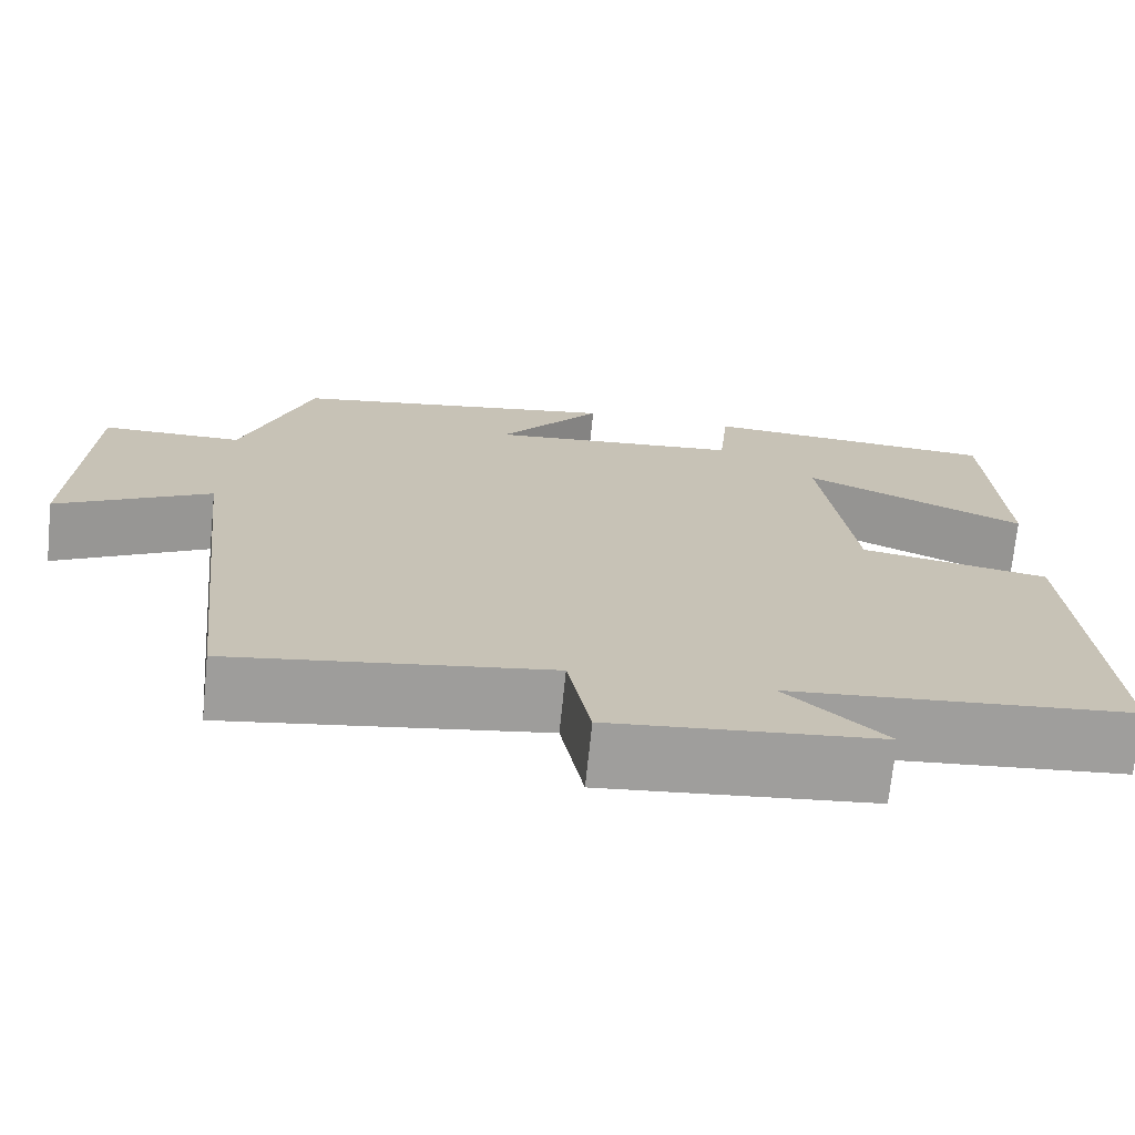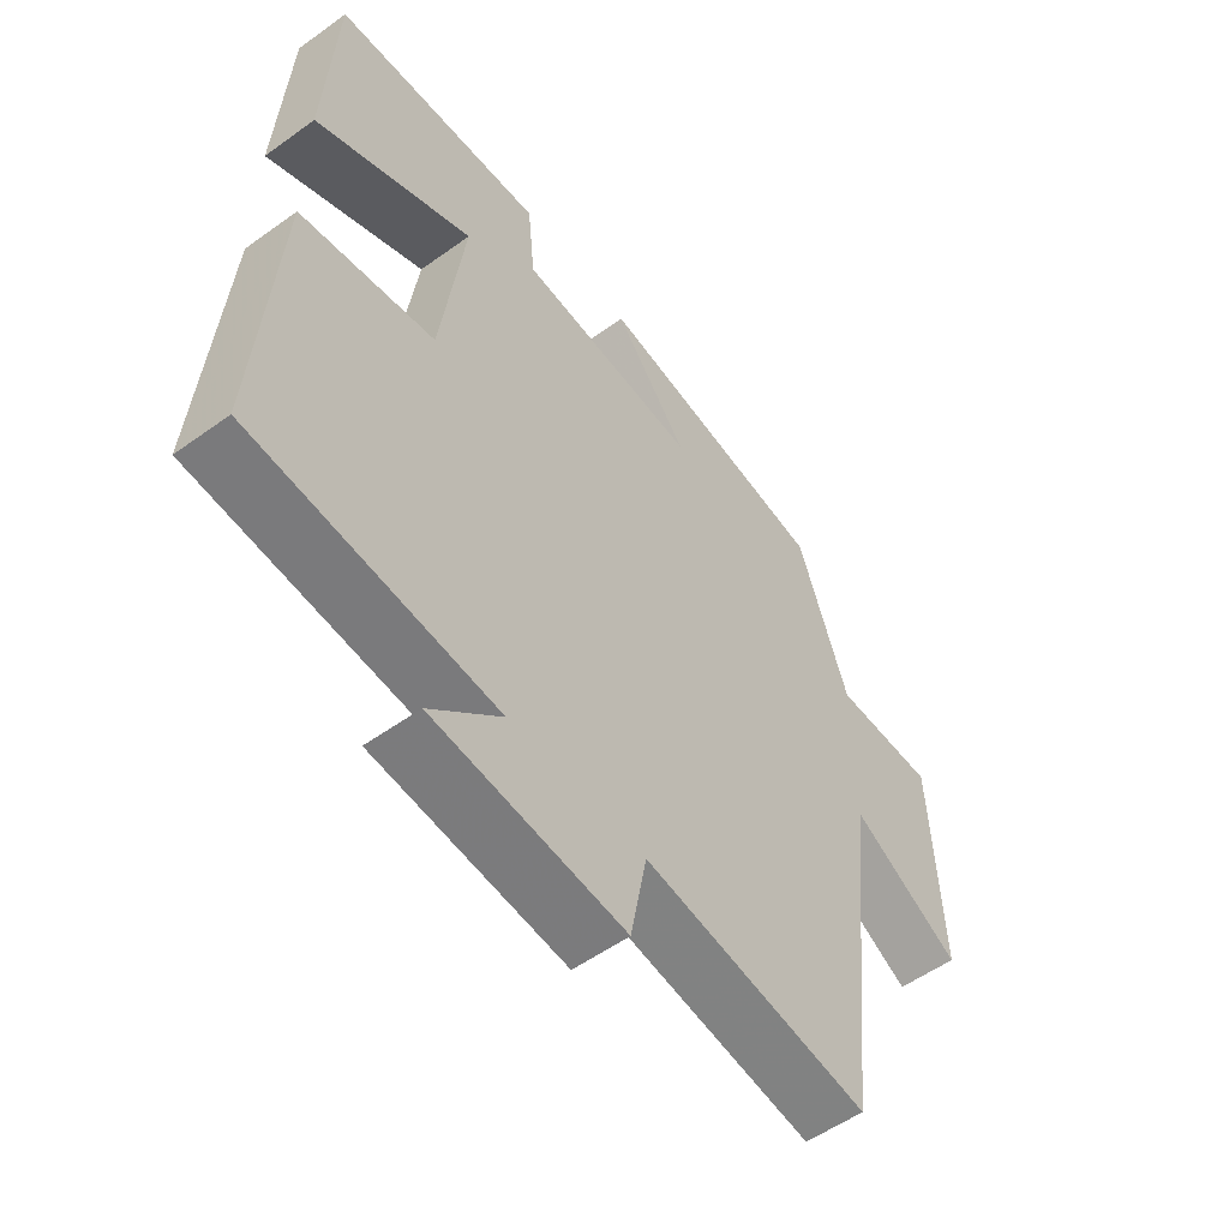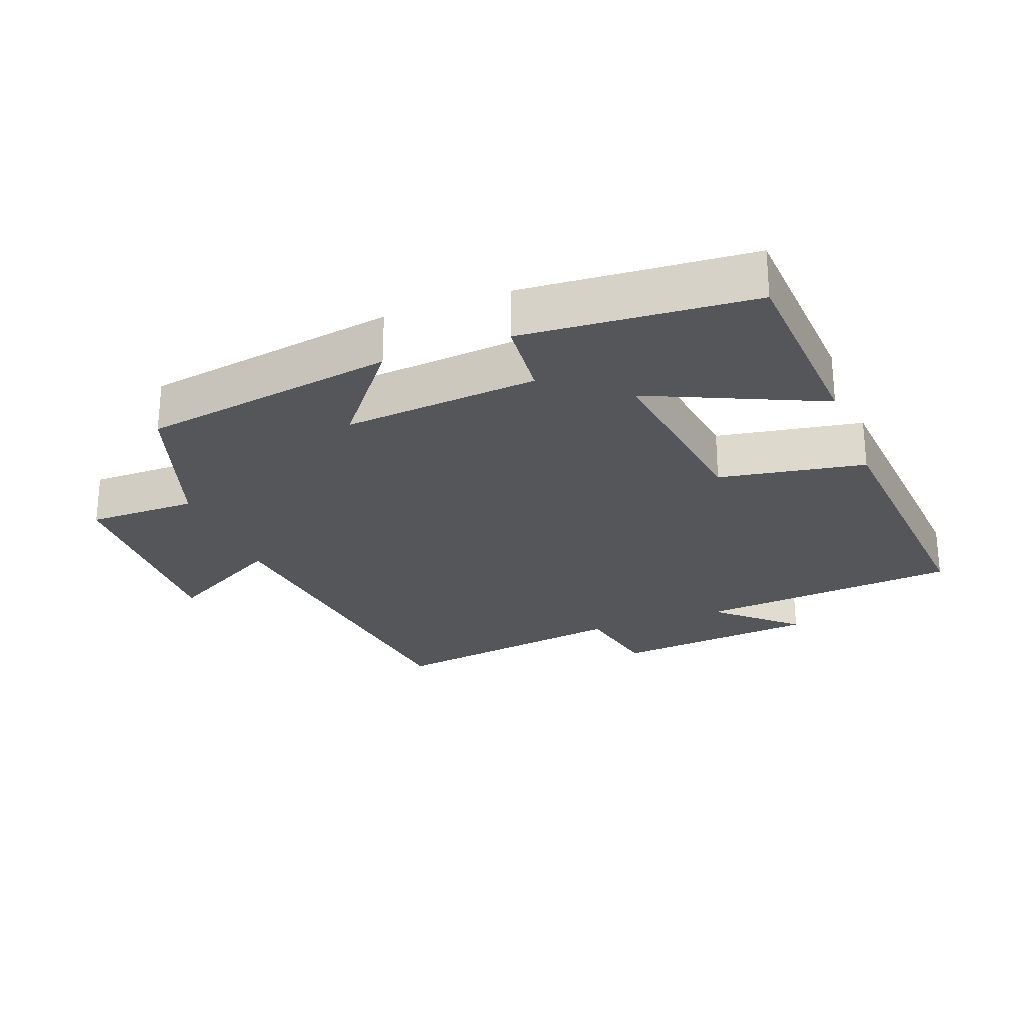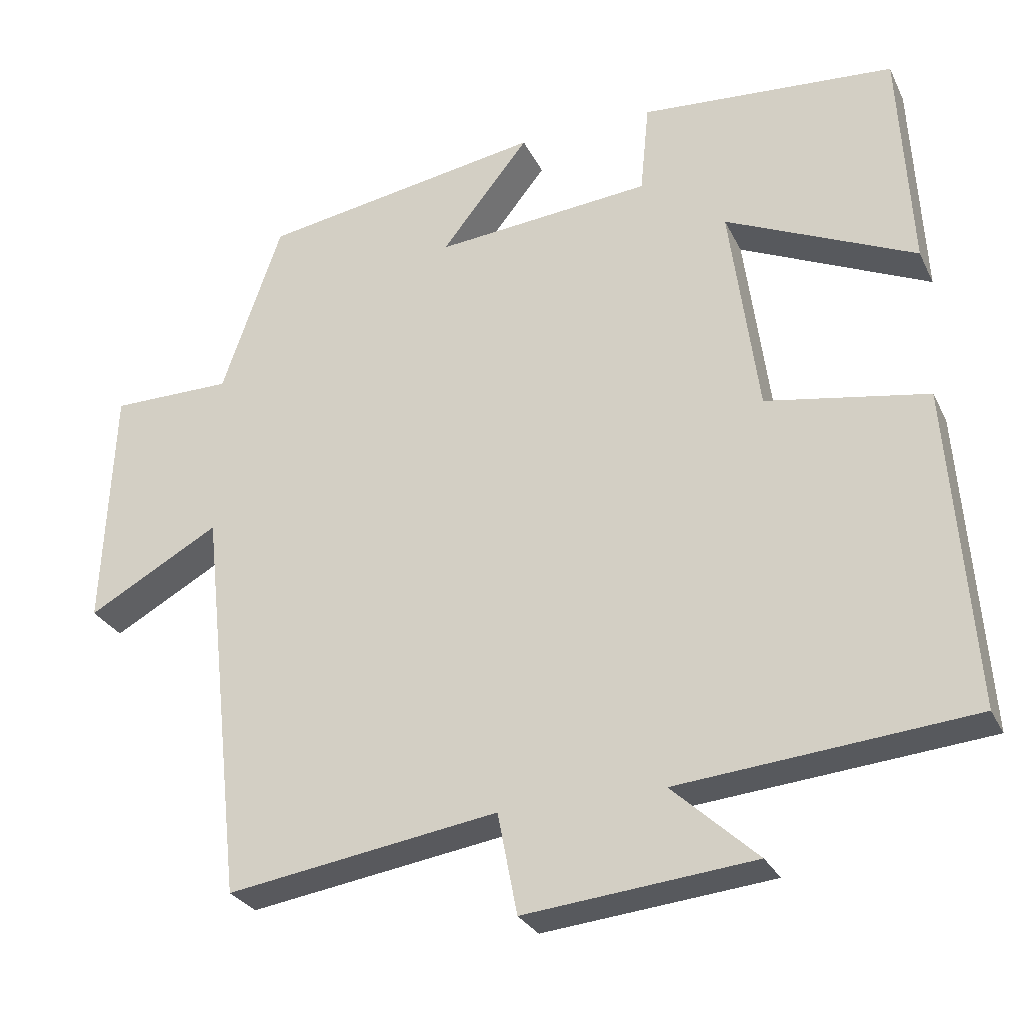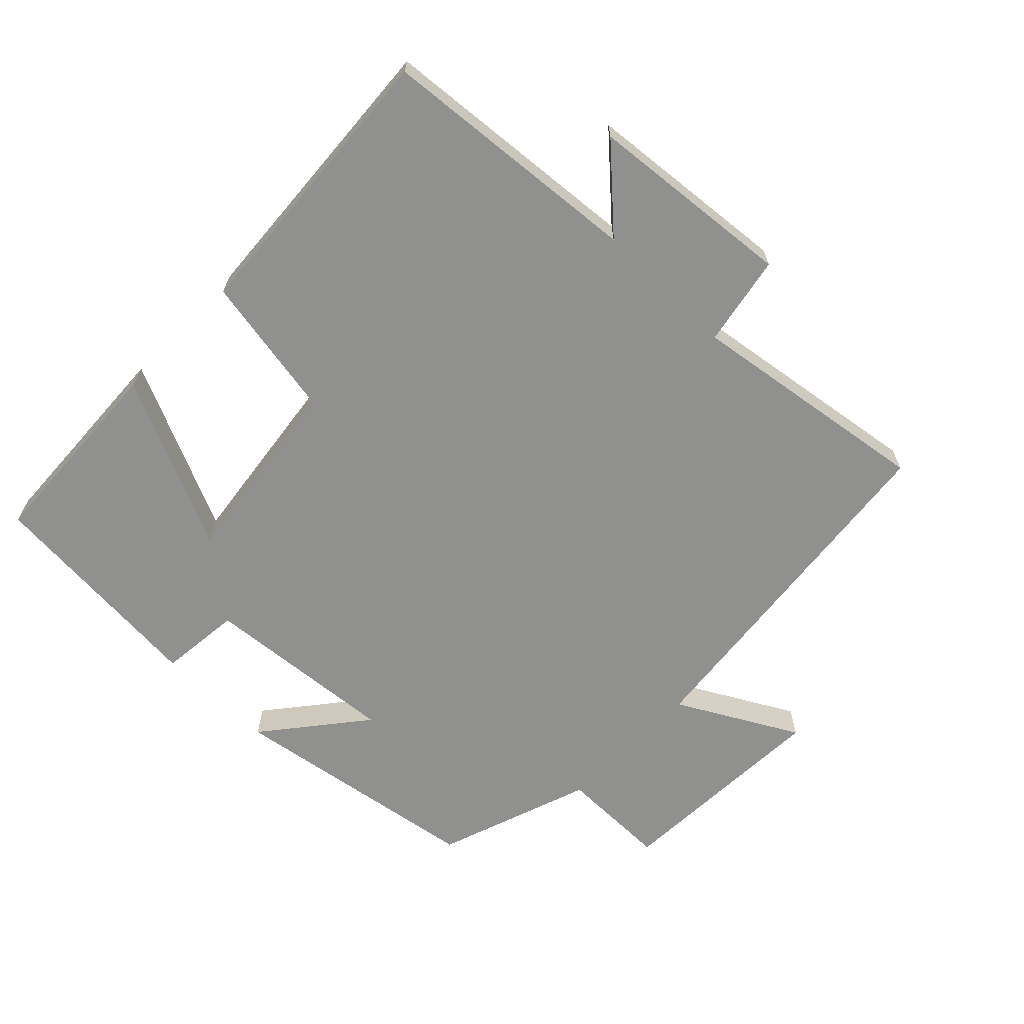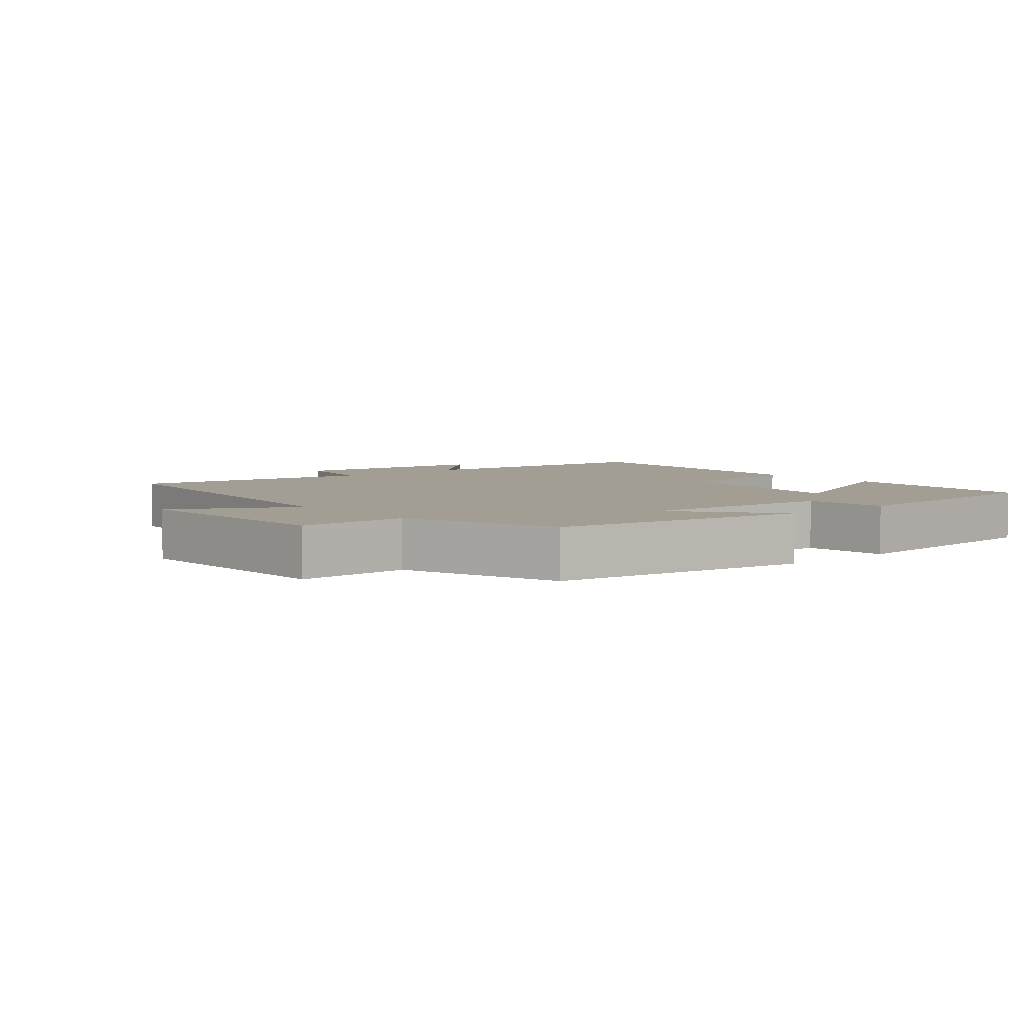
<metadata>
{"format":"obj","ext":"obj","renderer":"f3d","projection":"perspective","resolution":1024,"background":"white","views":[{"elev":-71.2,"azim":-5.8,"up":"+Z"},{"elev":-54.5,"azim":127.4,"up":"+Z"},{"elev":-25.5,"azim":21.0,"up":"+Y"},{"elev":-28.4,"azim":21.9,"up":"+Z"},{"elev":-65.6,"azim":135.6,"up":"+Y"},{"elev":5.1,"azim":-40.3,"up":"+Y"}]}
</metadata>
<code>
v 0.531 0.07 -0.465
v 0.14 0.07 -0.5
v 0.254 0.07 -0.605
v -0.052 0.07 -0.635
v -0.078 0.07 -0.5
v -0.441 0.07 -0.555
v -0.5 0.07 -0.023
v -0.677 0.07 -0.121
v -0.663 0.07 0.207
v -0.5 0.07 0.207
v -0.42 0.07 0.438
v -0.041 0.07 0.5
v -0.159 0.07 0.352
v 0.131 0.07 0.378
v 0.143 0.07 0.5
v 0.484 0.07 0.474
v 0.5 0.07 0.173
v 0.246 0.07 0.289
v 0.284 0.07 0.003
v 0.5 0.07 -0.035
v 0.531 0 -0.465
v 0.14 0 -0.5
v 0.254 0 -0.605
v -0.052 0 -0.635
v -0.078 0 -0.5
v -0.441 0 -0.555
v -0.5 0 -0.023
v -0.677 0 -0.121
v -0.663 0 0.207
v -0.5 0 0.207
v -0.42 0 0.438
v -0.041 0 0.5
v -0.159 0 0.352
v 0.131 0 0.378
v 0.143 0 0.5
v 0.484 0 0.474
v 0.5 0 0.173
v 0.246 0 0.289
v 0.284 0 0.003
v 0.5 0 -0.035
f 19 20 1 2
f 18 19 2
f 15 16 17 18
f 14 15 18 2
f 13 14 2
f 10 11 12 13
f 10 13 2
f 7 8 9 10
f 5 6 7 10
f 5 10 2
f 2 3 4 5
f 22 21 40 39
f 22 39 38
f 38 37 36 35
f 22 38 35 34
f 22 34 33
f 33 32 31 30
f 22 33 30
f 30 29 28 27
f 30 27 26 25
f 22 30 25
f 25 24 23 22
f 1 21 22 2
f 2 22 23 3
f 3 23 24 4
f 4 24 25 5
f 5 25 26 6
f 6 26 27 7
f 7 27 28 8
f 8 28 29 9
f 9 29 30 10
f 10 30 31 11
f 11 31 32 12
f 12 32 33 13
f 13 33 34 14
f 14 34 35 15
f 15 35 36 16
f 16 36 37 17
f 17 37 38 18
f 18 38 39 19
f 19 39 40 20
f 20 40 21 1

</code>
